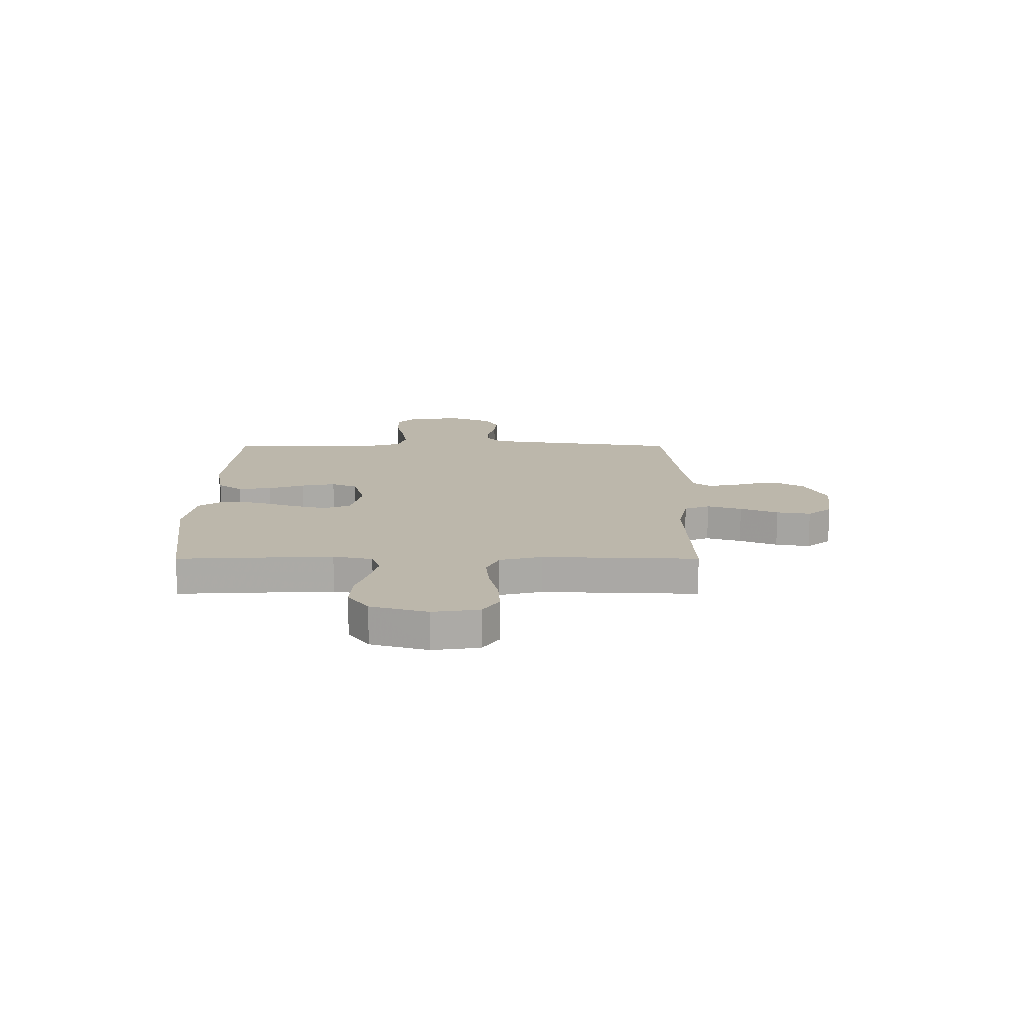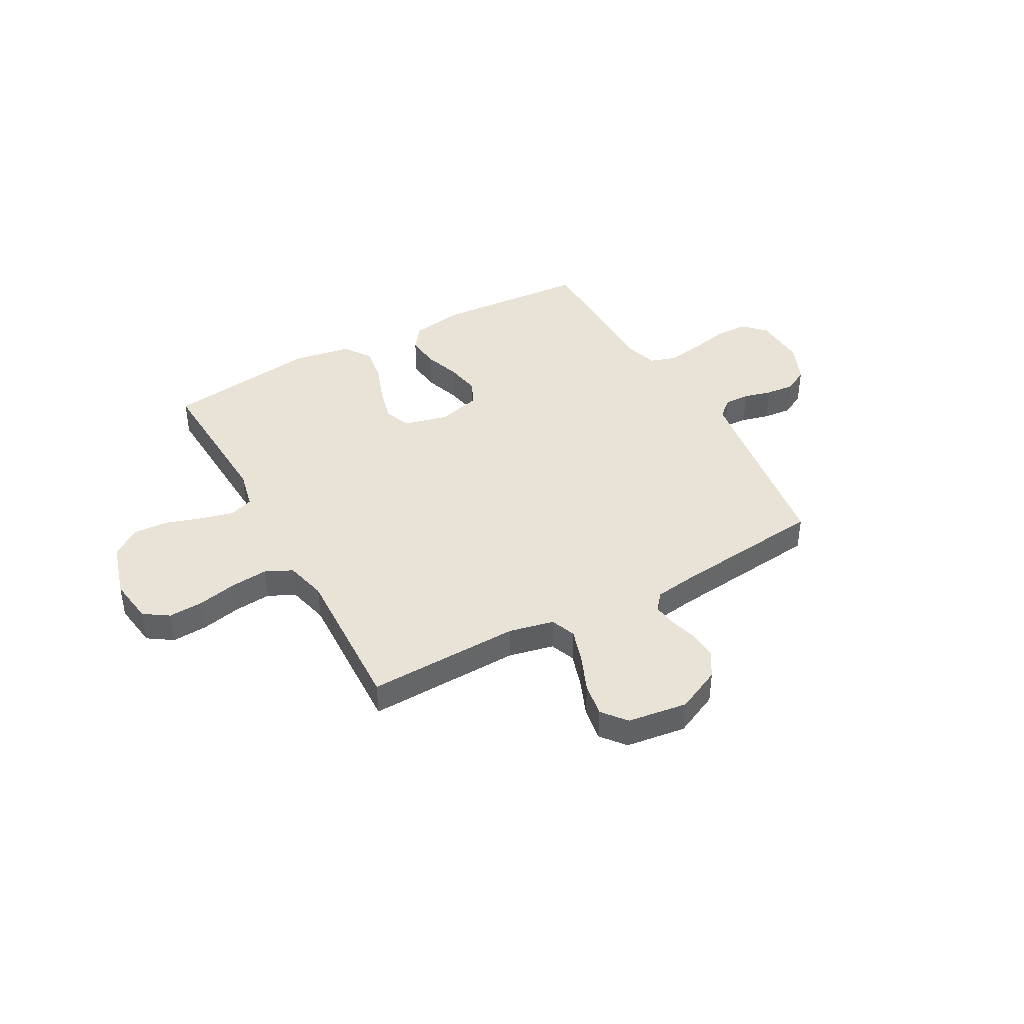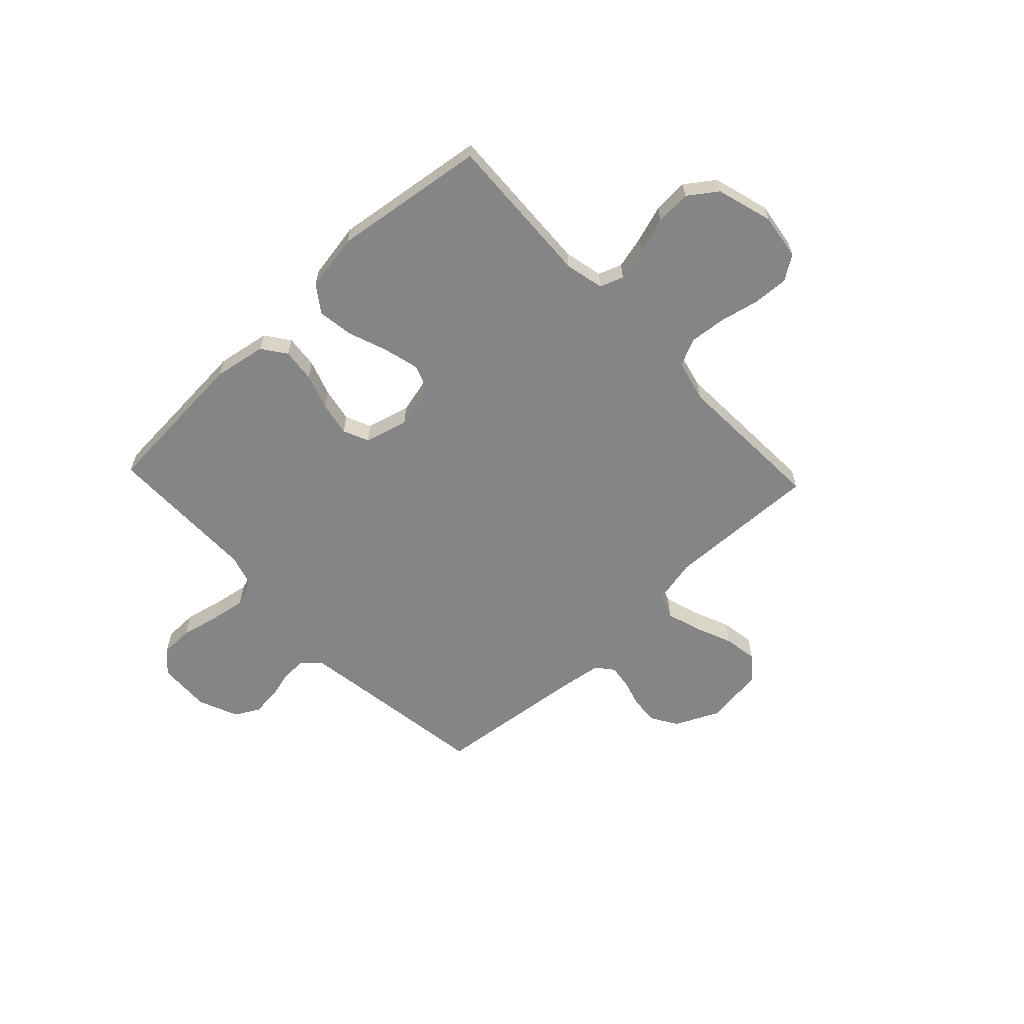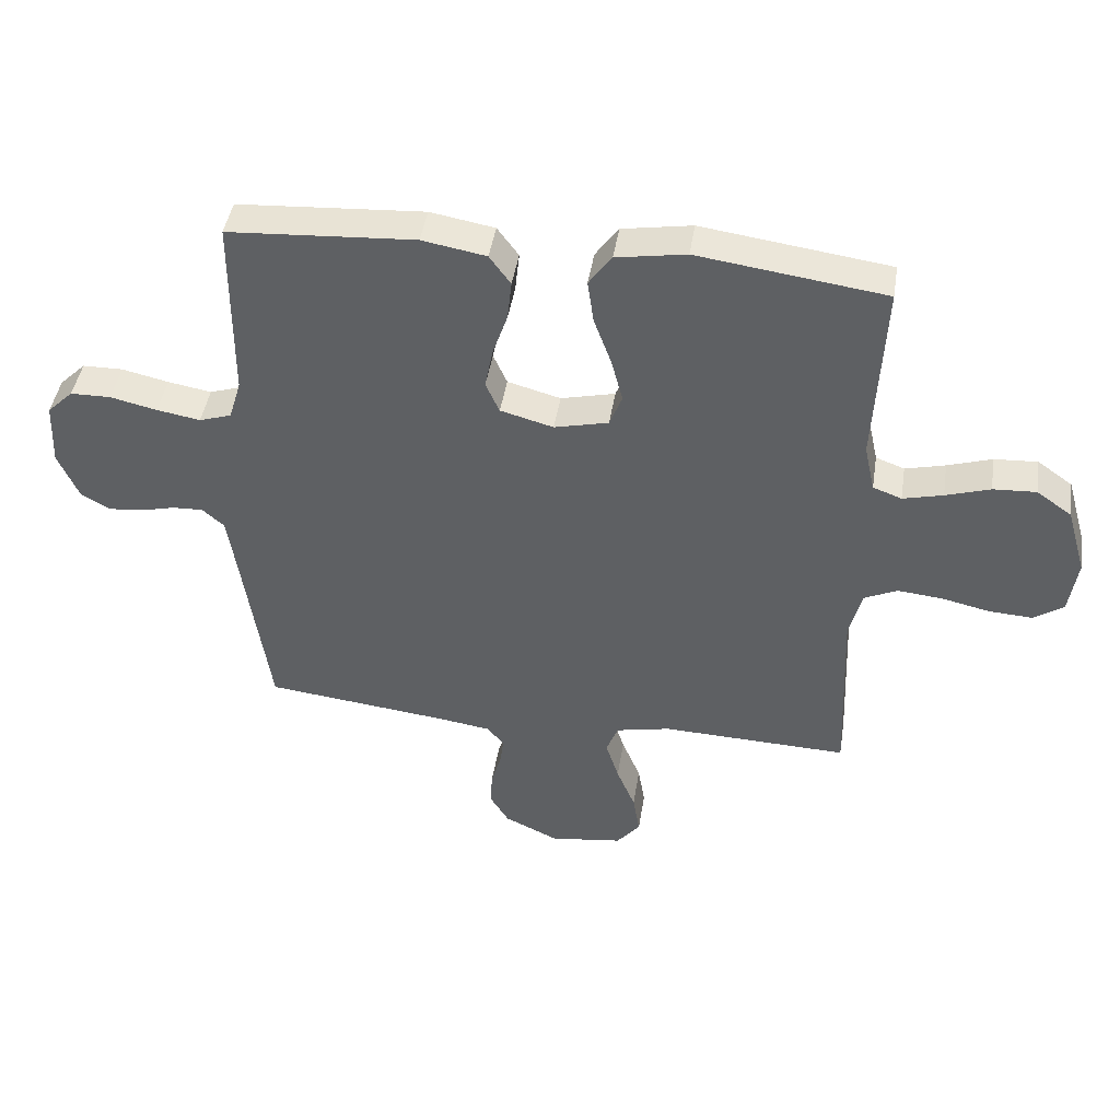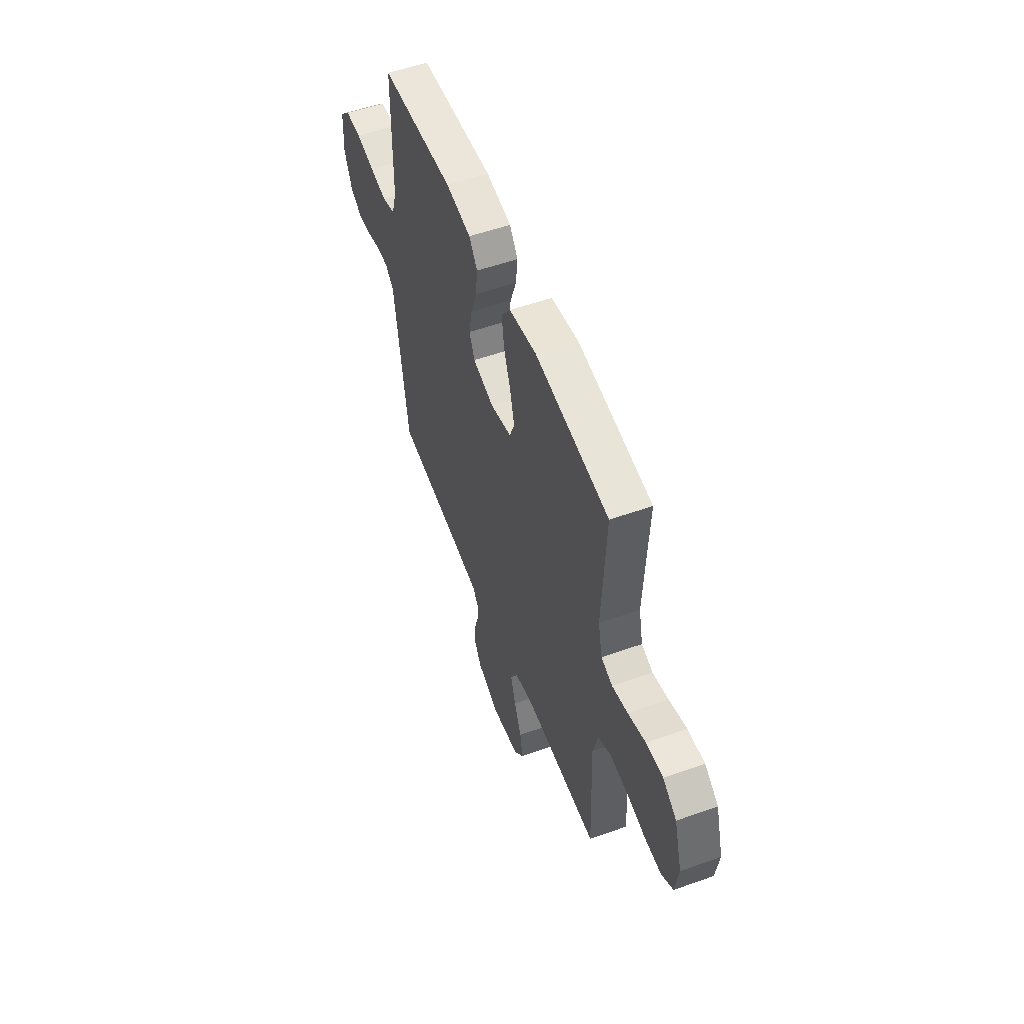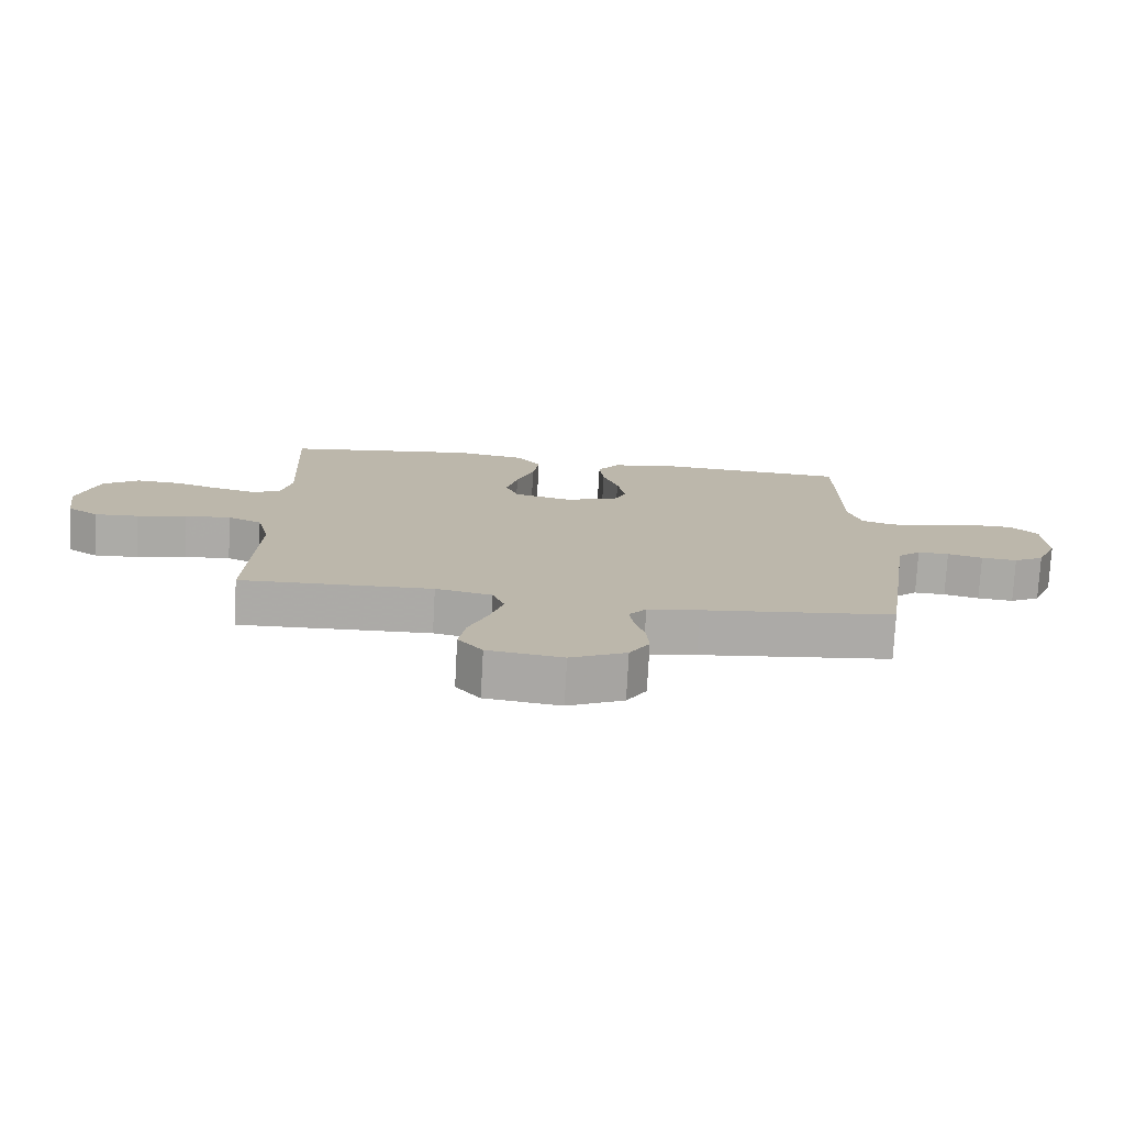
<metadata>
{"format":"obj","ext":"obj","renderer":"f3d","projection":"perspective","resolution":1024,"background":"white","views":[{"elev":14.4,"azim":90.0,"up":"+Y"},{"elev":41.5,"azim":151.2,"up":"+Y"},{"elev":-61.7,"azim":43.4,"up":"+Y"},{"elev":44.4,"azim":8.9,"up":"+Z"},{"elev":54.3,"azim":69.3,"up":"+Z"},{"elev":-76.0,"azim":176.9,"up":"+Z"}]}
</metadata>
<code>
v -0.5 0.07 0.5
v -0.2 0.07 0.52
v -0.097 0.07 0.502
v -0.063 0.07 0.455
v -0.07 0.07 0.39
v -0.094 0.07 0.32
v -0.107 0.07 0.253
v -0.085 0.07 0.203
v 0 0.07 0.18
v 0.087 0.07 0.201
v 0.107 0.07 0.253
v 0.089 0.07 0.323
v 0.061 0.07 0.4
v 0.051 0.07 0.47
v 0.088 0.07 0.522
v 0.2 0.07 0.541
v 0.5 0.07 0.5
v 0.485 0.07 0.2
v 0.502 0.07 0.124
v 0.548 0.07 0.107
v 0.612 0.07 0.123
v 0.683 0.07 0.146
v 0.752 0.07 0.15
v 0.808 0.07 0.11
v 0.84 0.07 0
v 0.827 0.07 -0.09
v 0.779 0.07 -0.122
v 0.71 0.07 -0.118
v 0.633 0.07 -0.101
v 0.561 0.07 -0.094
v 0.508 0.07 -0.119
v 0.488 0.07 -0.2
v 0.5 0.07 -0.5
v 0.2 0.07 -0.49
v 0.112 0.07 -0.509
v 0.093 0.07 -0.558
v 0.114 0.07 -0.625
v 0.144 0.07 -0.698
v 0.155 0.07 -0.764
v 0.117 0.07 -0.811
v 0 0.07 -0.827
v -0.087 0.07 -0.786
v -0.118 0.07 -0.735
v -0.114 0.07 -0.679
v -0.098 0.07 -0.625
v -0.092 0.07 -0.579
v -0.119 0.07 -0.546
v -0.2 0.07 -0.534
v -0.5 0.07 -0.5
v -0.543 0.07 -0.2
v -0.556 0.07 -0.114
v -0.591 0.07 -0.083
v -0.64 0.07 -0.085
v -0.695 0.07 -0.099
v -0.751 0.07 -0.104
v -0.798 0.07 -0.078
v -0.831 0.07 0
v -0.826 0.07 0.104
v -0.784 0.07 0.145
v -0.719 0.07 0.146
v -0.644 0.07 0.129
v -0.574 0.07 0.117
v -0.522 0.07 0.134
v -0.502 0.07 0.2
v -0.5 0 0.5
v -0.2 0 0.52
v -0.097 0 0.502
v -0.063 0 0.455
v -0.07 0 0.39
v -0.094 0 0.32
v -0.107 0 0.253
v -0.085 0 0.203
v 0 0 0.18
v 0.087 0 0.201
v 0.107 0 0.253
v 0.089 0 0.323
v 0.061 0 0.4
v 0.051 0 0.47
v 0.088 0 0.522
v 0.2 0 0.541
v 0.5 0 0.5
v 0.485 0 0.2
v 0.502 0 0.124
v 0.548 0 0.107
v 0.612 0 0.123
v 0.683 0 0.146
v 0.752 0 0.15
v 0.808 0 0.11
v 0.84 0 0
v 0.827 0 -0.09
v 0.779 0 -0.122
v 0.71 0 -0.118
v 0.633 0 -0.101
v 0.561 0 -0.094
v 0.508 0 -0.119
v 0.488 0 -0.2
v 0.5 0 -0.5
v 0.2 0 -0.49
v 0.112 0 -0.509
v 0.093 0 -0.558
v 0.114 0 -0.625
v 0.144 0 -0.698
v 0.155 0 -0.764
v 0.117 0 -0.811
v 0 0 -0.827
v -0.087 0 -0.786
v -0.118 0 -0.735
v -0.114 0 -0.679
v -0.098 0 -0.625
v -0.092 0 -0.579
v -0.119 0 -0.546
v -0.2 0 -0.534
v -0.5 0 -0.5
v -0.543 0 -0.2
v -0.556 0 -0.114
v -0.591 0 -0.083
v -0.64 0 -0.085
v -0.695 0 -0.099
v -0.751 0 -0.104
v -0.798 0 -0.078
v -0.831 0 0
v -0.826 0 0.104
v -0.784 0 0.145
v -0.719 0 0.146
v -0.644 0 0.129
v -0.574 0 0.117
v -0.522 0 0.134
v -0.502 0 0.2
f 58 59 60 61
f 58 61 62
f 57 58 62
f 56 57 62 63
f 53 54 55 56
f 52 53 56 63
f 48 49 50
f 47 48 50 51
f 42 43 44 45
f 42 45 46
f 41 42 46
f 40 41 46
f 37 38 39 40
f 36 37 40 46
f 35 36 46 47
f 32 33 34
f 31 32 34 35
f 26 27 28 29
f 26 29 30
f 25 26 30
f 24 25 30
f 21 22 23 24
f 20 21 24 30
f 19 20 30 31
f 15 16 17 18
f 12 13 14 15
f 11 12 15 18
f 10 11 18 19
f 3 4 5 6
f 3 6 7
f 64 1 2 3
f 63 64 3 7
f 51 52 63 7
f 9 10 19 31
f 8 9 31 35
f 35 47 51
f 7 8 35 51
f 125 124 123 122
f 126 125 122
f 126 122 121
f 127 126 121 120
f 120 119 118 117
f 127 120 117 116
f 114 113 112
f 115 114 112 111
f 109 108 107 106
f 110 109 106
f 110 106 105
f 110 105 104
f 104 103 102 101
f 110 104 101 100
f 111 110 100 99
f 98 97 96
f 99 98 96 95
f 93 92 91 90
f 94 93 90
f 94 90 89
f 94 89 88
f 88 87 86 85
f 94 88 85 84
f 95 94 84 83
f 82 81 80 79
f 79 78 77 76
f 82 79 76 75
f 83 82 75 74
f 70 69 68 67
f 71 70 67
f 67 66 65 128
f 71 67 128 127
f 71 127 116 115
f 95 83 74 73
f 99 95 73 72
f 115 111 99
f 115 99 72 71
f 1 65 66 2
f 2 66 67 3
f 3 67 68 4
f 4 68 69 5
f 5 69 70 6
f 6 70 71 7
f 7 71 72 8
f 8 72 73 9
f 9 73 74 10
f 10 74 75 11
f 11 75 76 12
f 12 76 77 13
f 13 77 78 14
f 14 78 79 15
f 15 79 80 16
f 16 80 81 17
f 17 81 82 18
f 18 82 83 19
f 19 83 84 20
f 20 84 85 21
f 21 85 86 22
f 22 86 87 23
f 23 87 88 24
f 24 88 89 25
f 25 89 90 26
f 26 90 91 27
f 27 91 92 28
f 28 92 93 29
f 29 93 94 30
f 30 94 95 31
f 31 95 96 32
f 32 96 97 33
f 33 97 98 34
f 34 98 99 35
f 35 99 100 36
f 36 100 101 37
f 37 101 102 38
f 38 102 103 39
f 39 103 104 40
f 40 104 105 41
f 41 105 106 42
f 42 106 107 43
f 43 107 108 44
f 44 108 109 45
f 45 109 110 46
f 46 110 111 47
f 47 111 112 48
f 48 112 113 49
f 49 113 114 50
f 50 114 115 51
f 51 115 116 52
f 52 116 117 53
f 53 117 118 54
f 54 118 119 55
f 55 119 120 56
f 56 120 121 57
f 57 121 122 58
f 58 122 123 59
f 59 123 124 60
f 60 124 125 61
f 61 125 126 62
f 62 126 127 63
f 63 127 128 64
f 64 128 65 1

</code>
